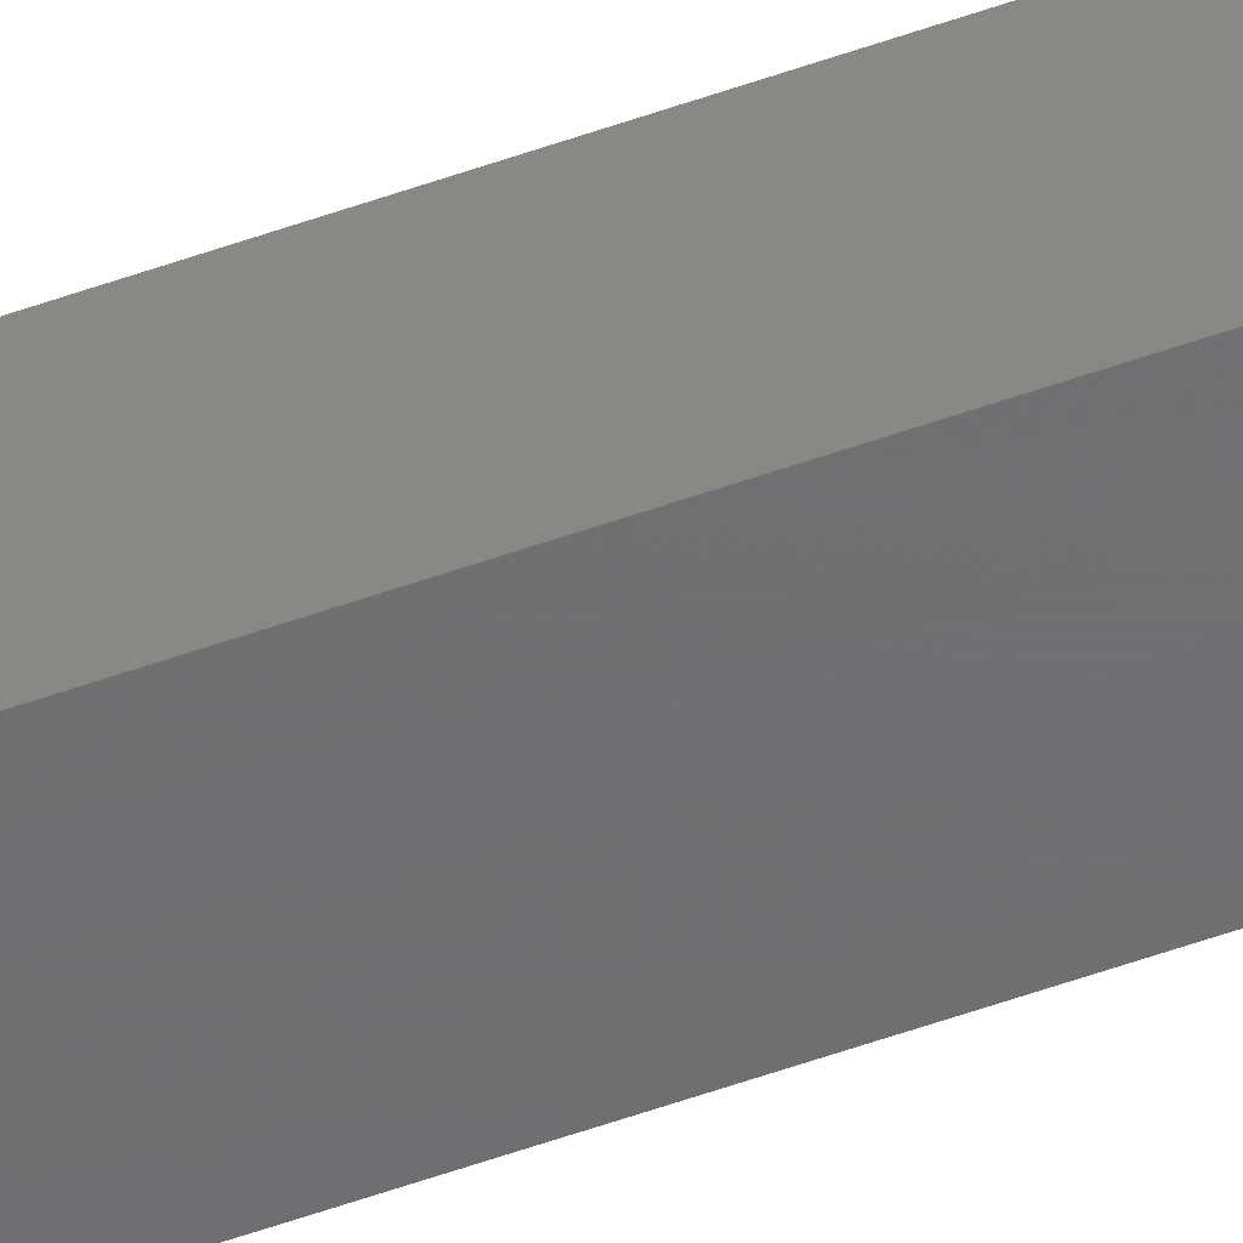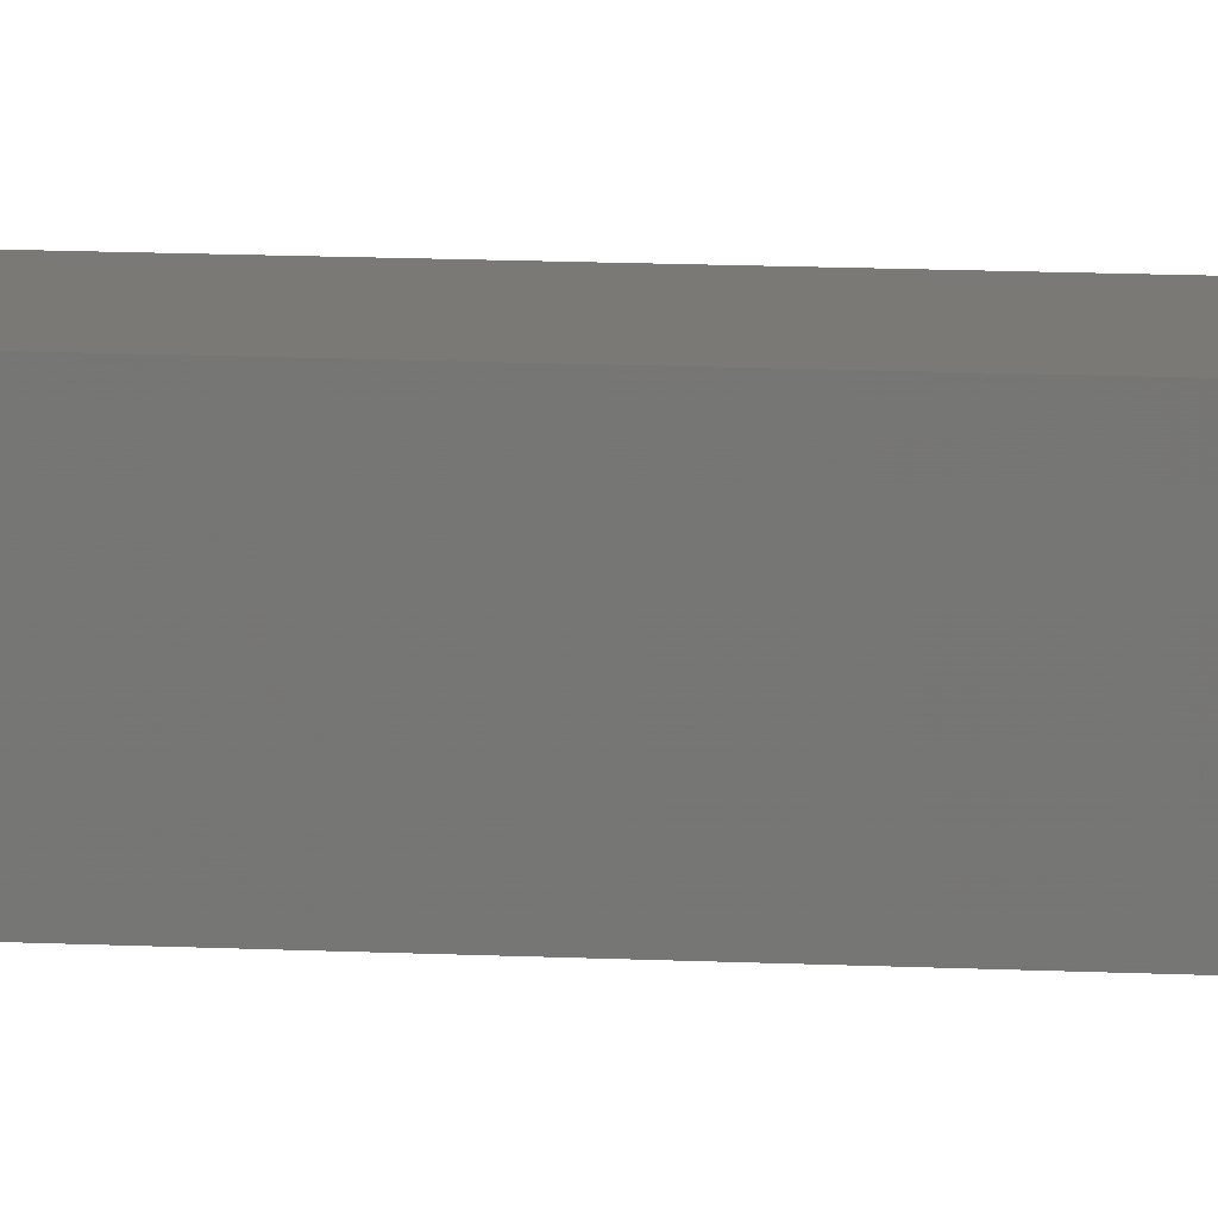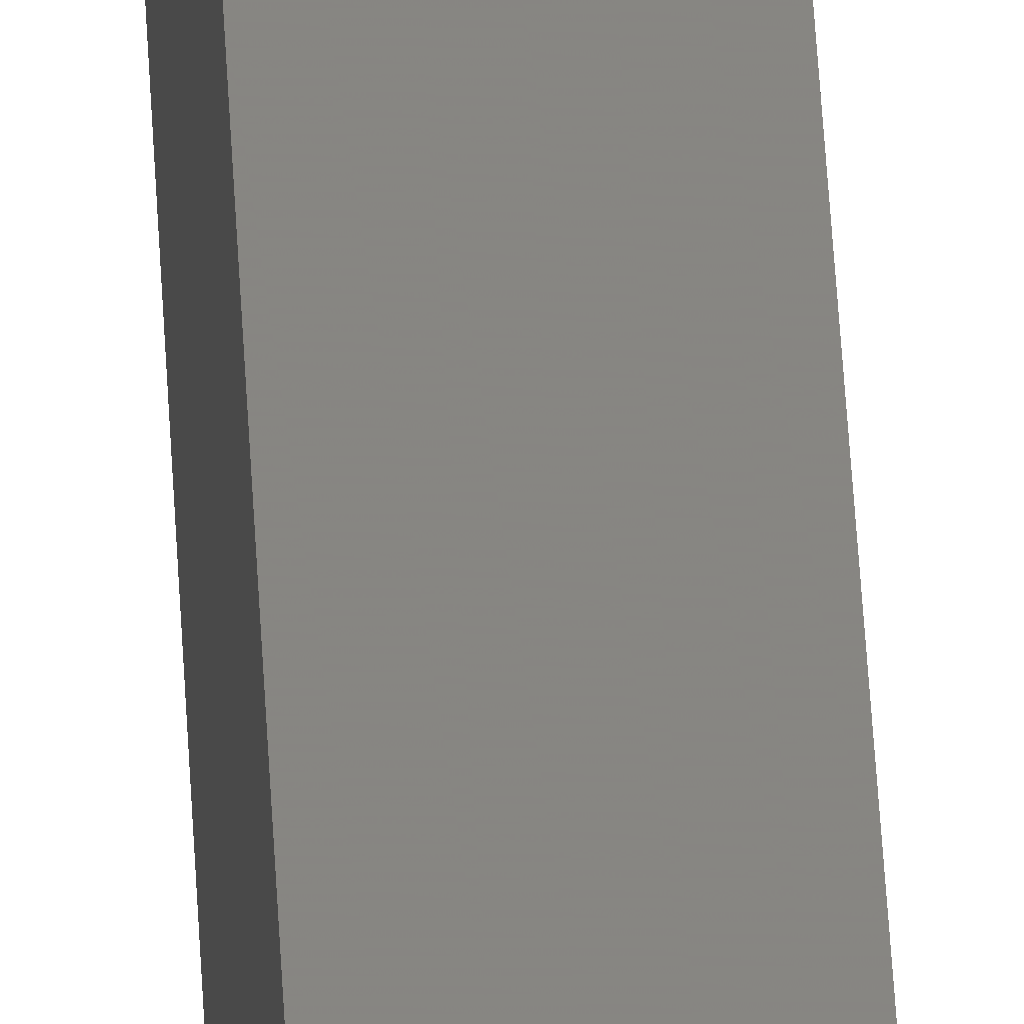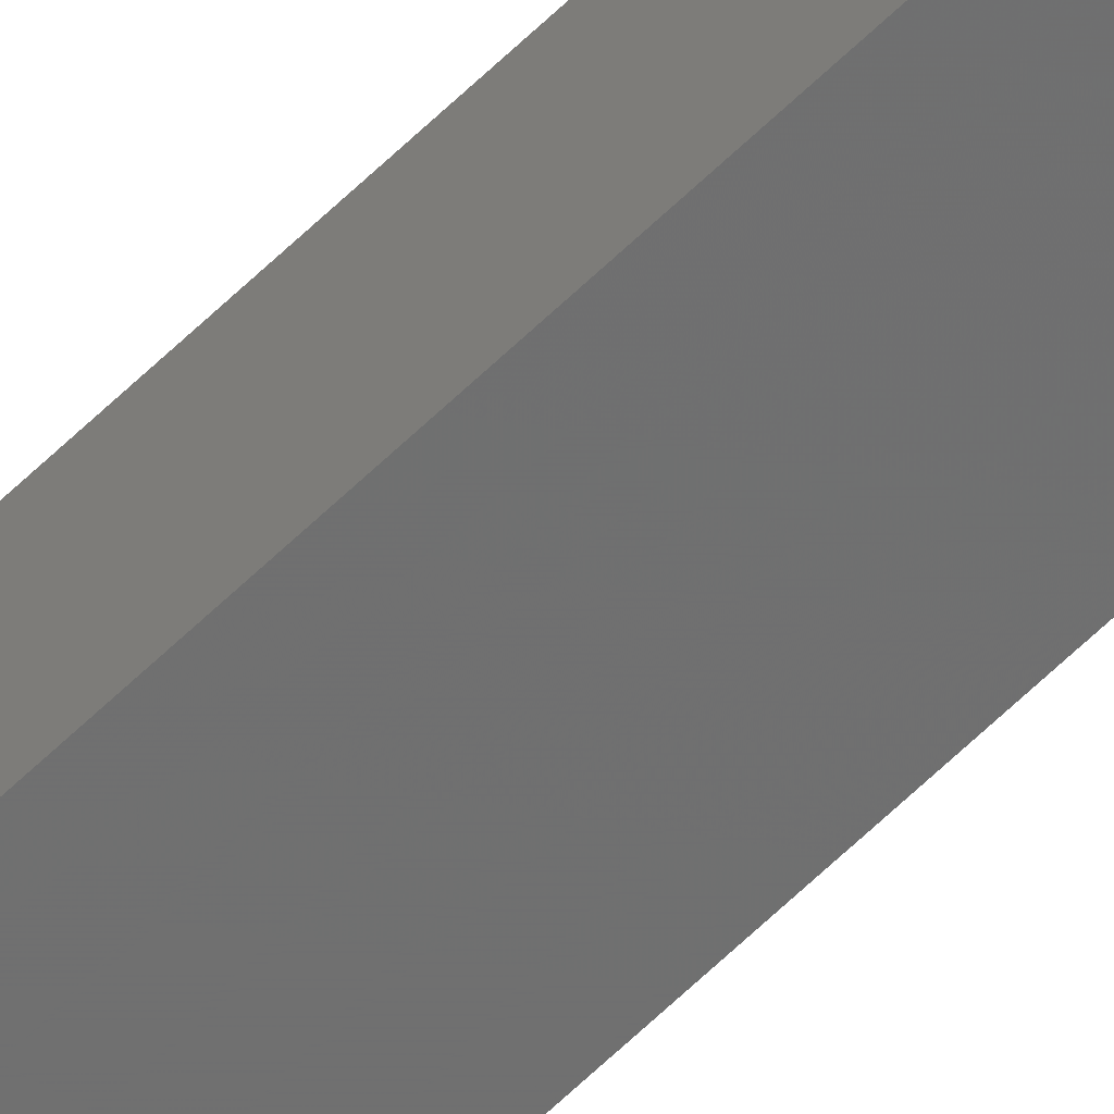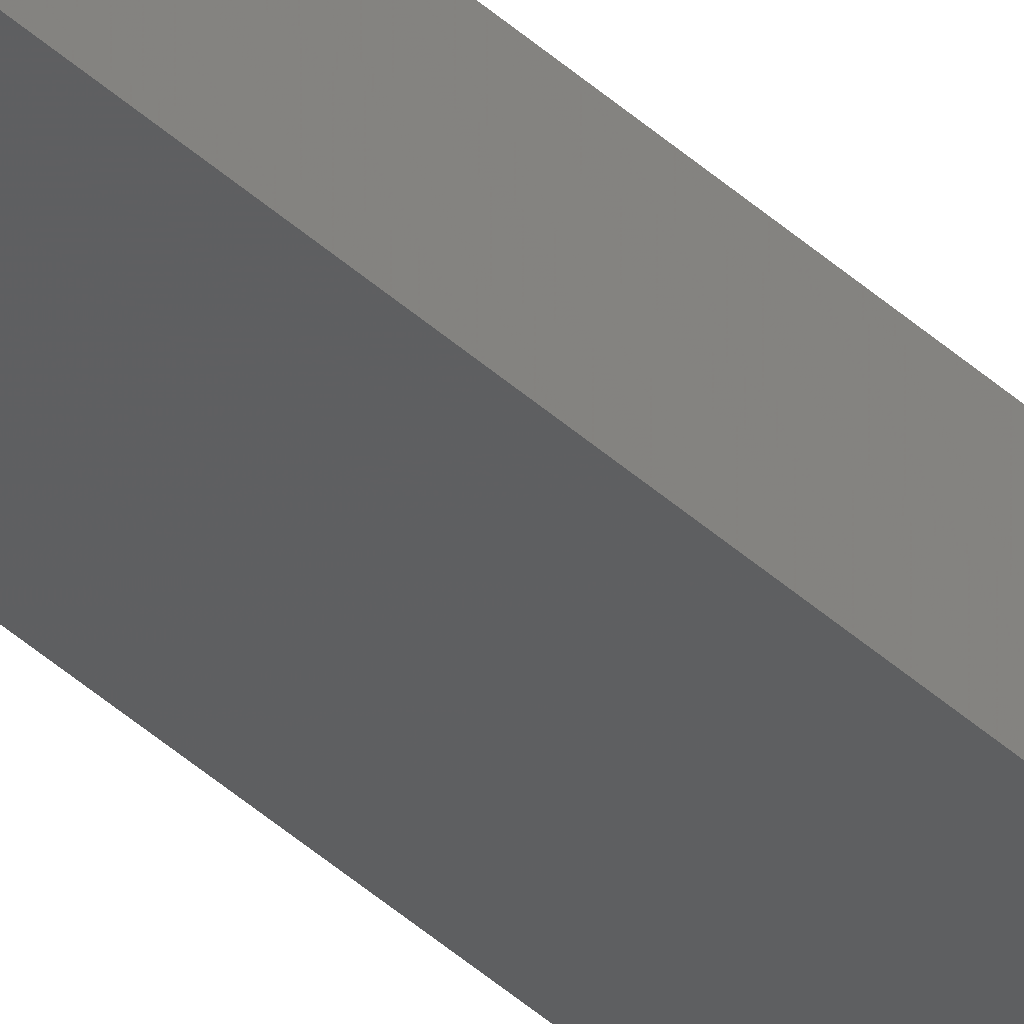
<metadata>
{"format":"stl","ext":"stl","renderer":"f3d","projection":"perspective","resolution":1024,"background":"white","views":[{"elev":-43.0,"azim":114.4,"up":"+Y"},{"elev":2.0,"azim":-55.0,"up":"+Y"},{"elev":22.0,"azim":178.5,"up":"+Y"},{"elev":-65.3,"azim":-46.0,"up":"+Y"},{"elev":-35.4,"azim":38.4,"up":"+Y"}]}
</metadata>
<code>
# stl→obj: 16 verts, 28 faces
v -9.778 3.861 251.6
v -9.758 3.863 251.6
v -9.758 3.863 248.1
v -9.778 3.861 248.1
v -9.798 3.859 251.6
v -9.798 3.859 248.1
v -9.818 3.857 248.1
v -9.818 3.857 251.6
v -9.812 3.807 251.6
v -9.812 3.807 248.1
v -9.753 3.814 248.1
v -9.773 3.812 251.6
v -9.773 3.812 248.1
v -9.753 3.814 251.6
v -9.793 3.809 251.6
v -9.793 3.809 248.1
f 1 2 3
f 1 3 4
f 5 4 6
f 5 6 7
f 5 1 4
f 8 5 7
f 8 7 9
f 7 10 9
f 11 12 13
f 14 12 11
f 13 15 16
f 16 15 10
f 12 15 13
f 15 9 10
f 14 11 2
f 11 3 2
f 7 16 10
f 6 16 7
f 4 13 16
f 4 16 6
f 3 11 13
f 3 13 4
f 15 8 9
f 15 5 8
f 12 1 15
f 15 1 5
f 14 2 12
f 12 2 1

</code>
